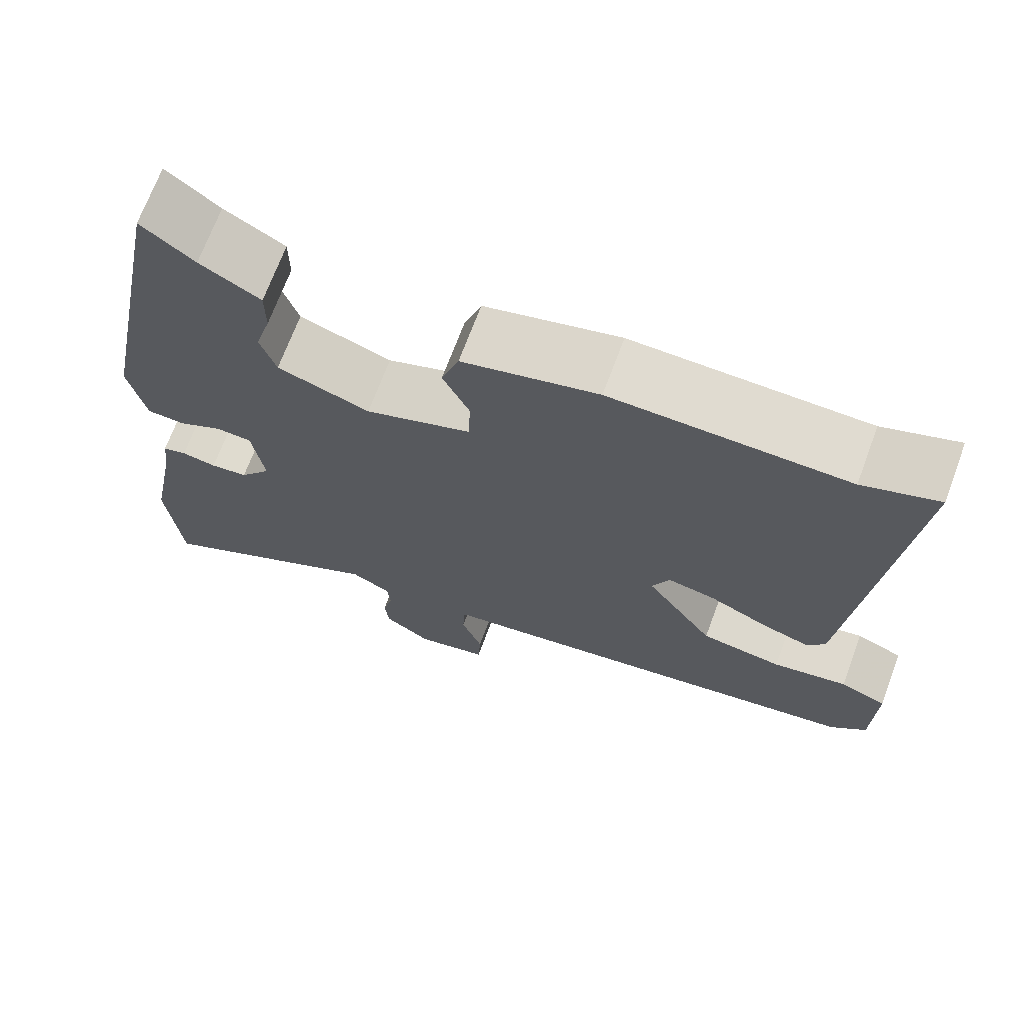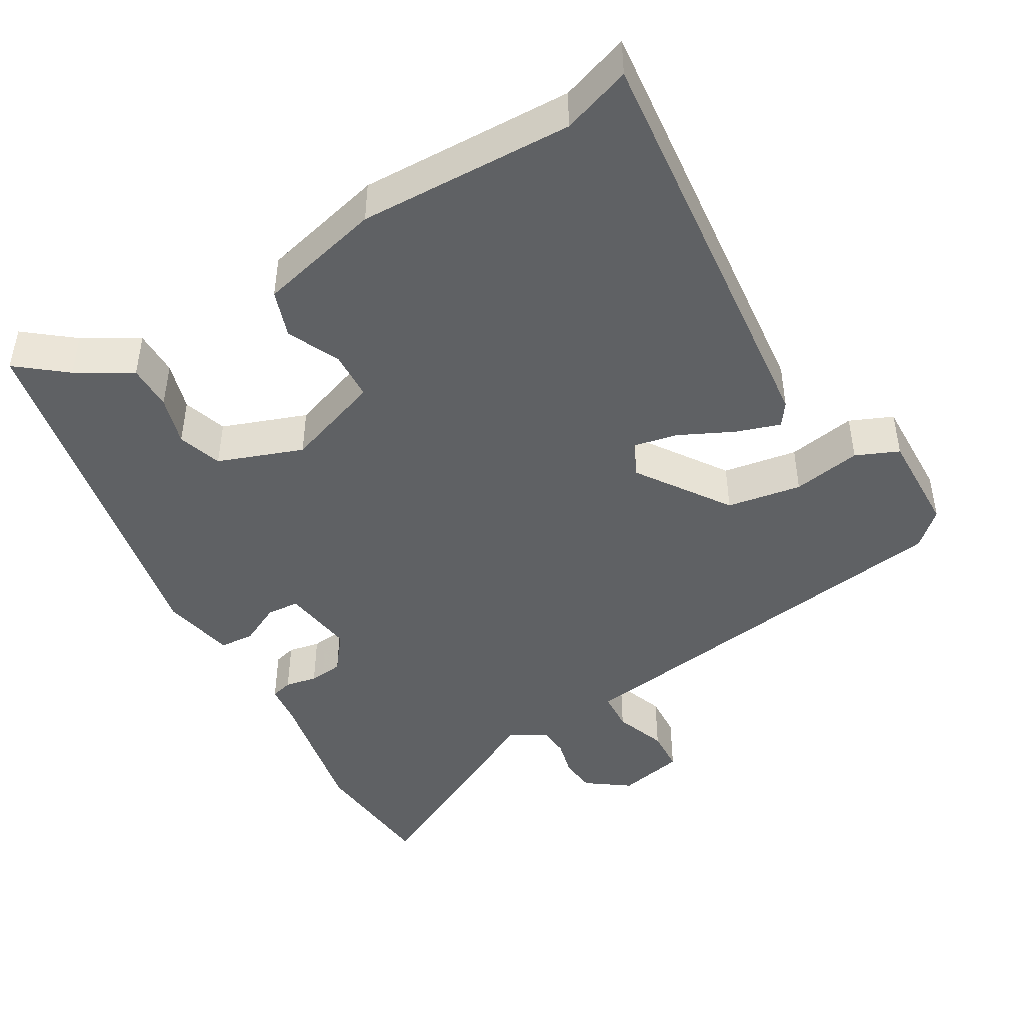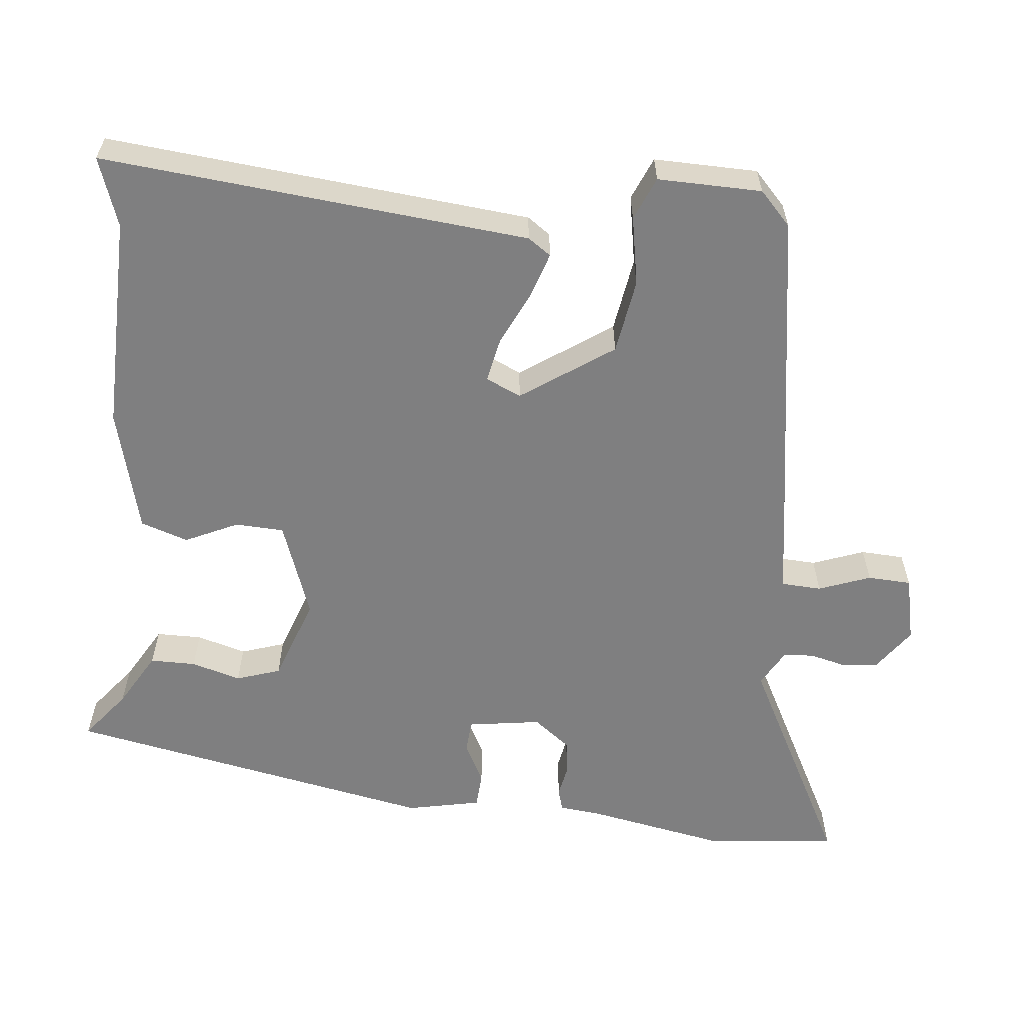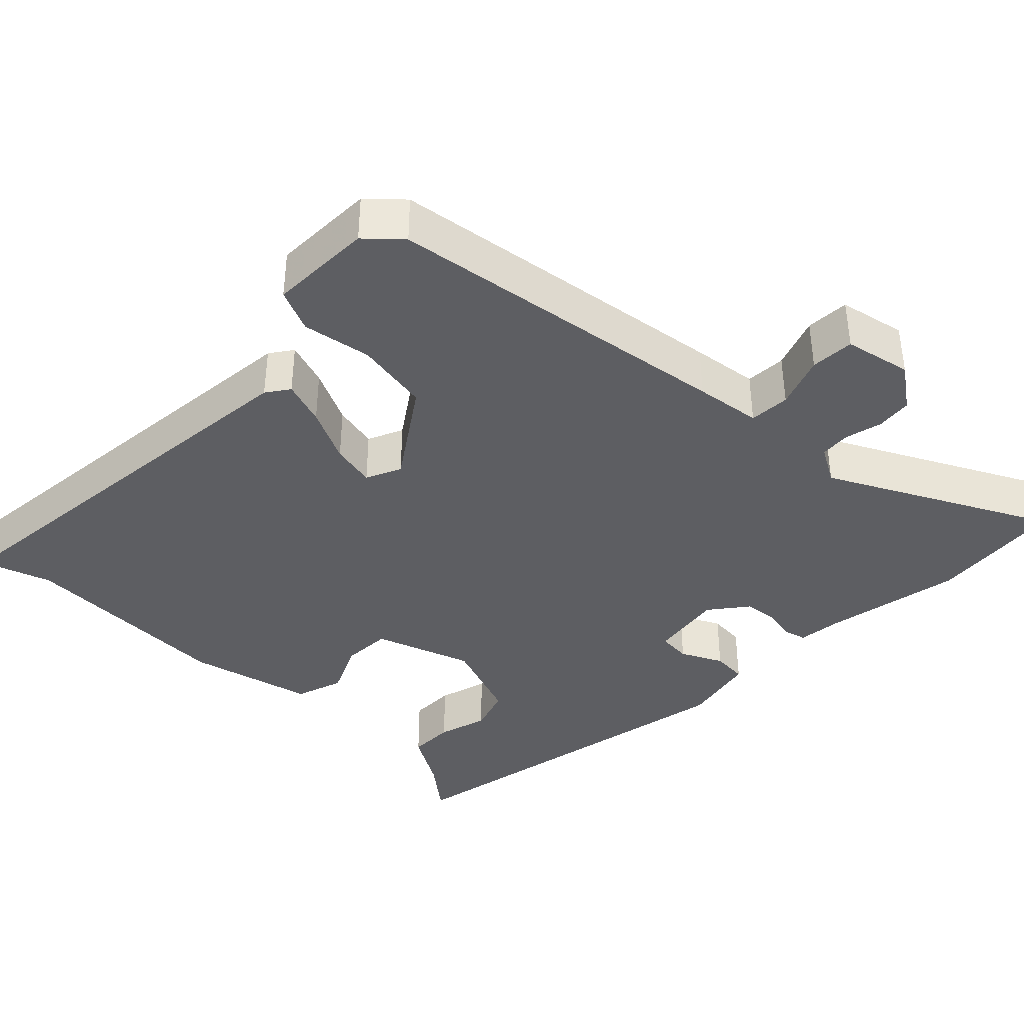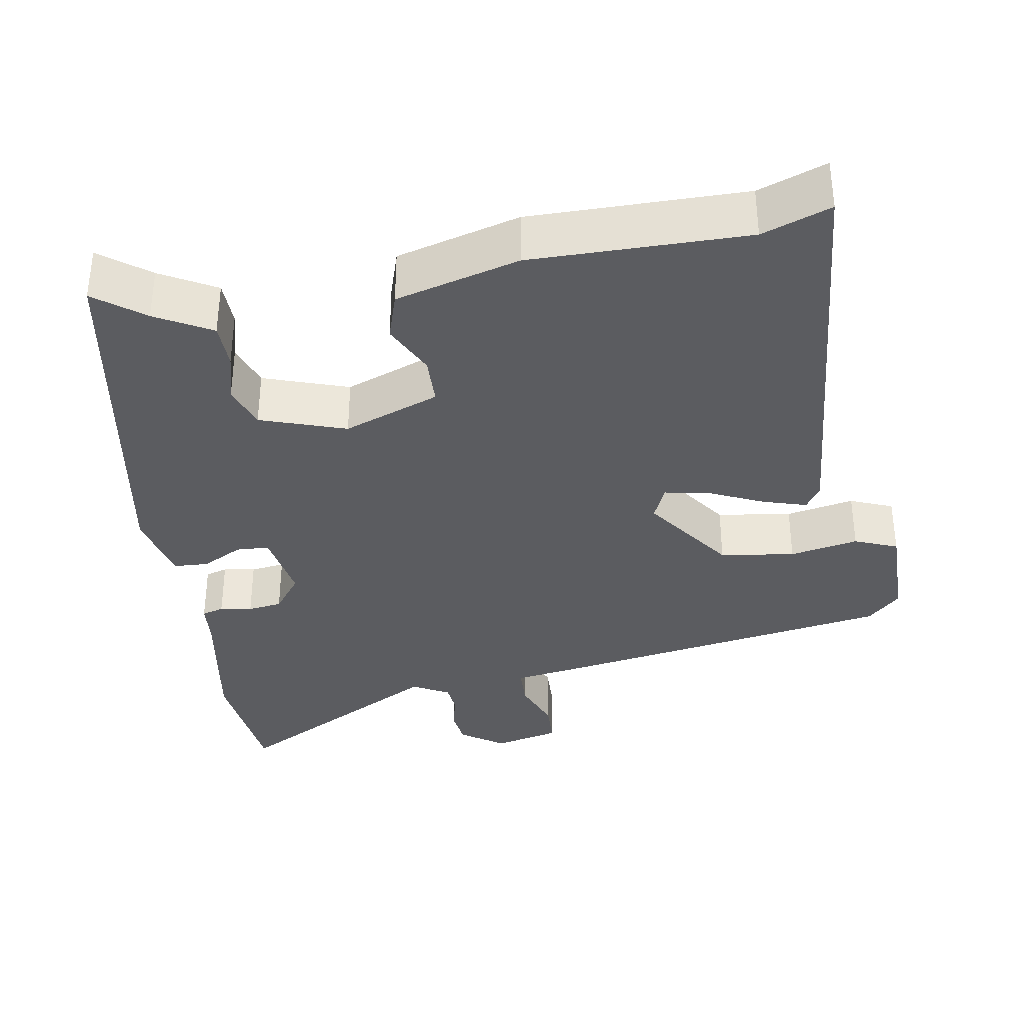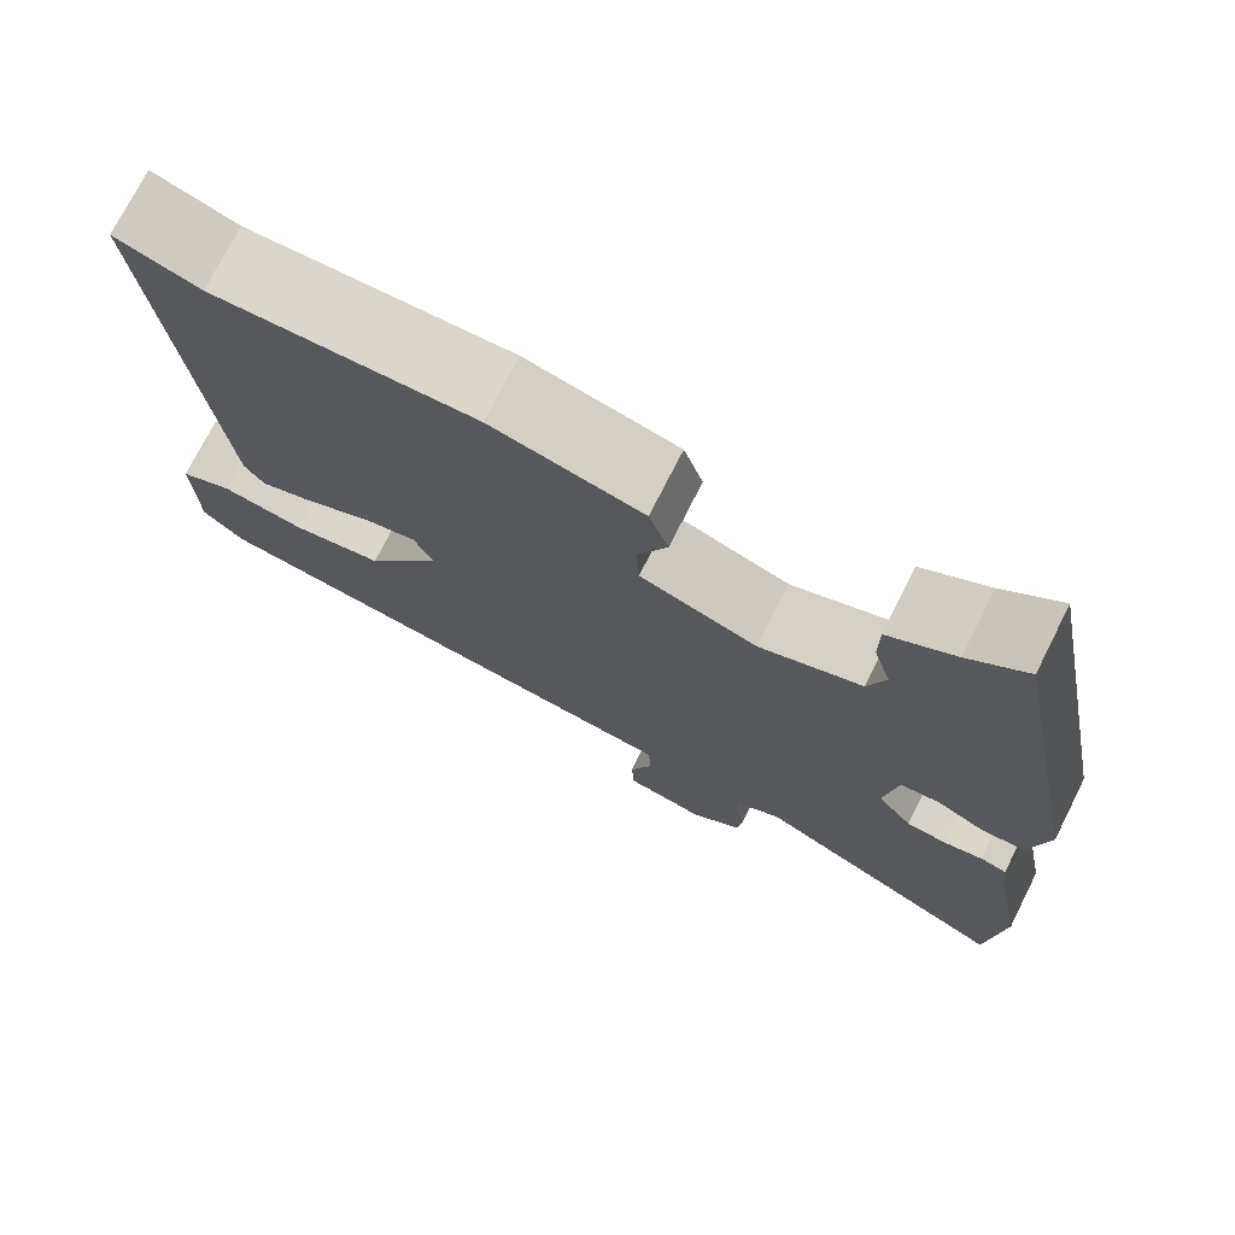
<metadata>
{"format":"obj","ext":"obj","renderer":"f3d","projection":"perspective","resolution":1024,"background":"white","views":[{"elev":69.8,"azim":20.4,"up":"+Z"},{"elev":-45.5,"azim":30.2,"up":"+Y"},{"elev":-59.8,"azim":84.4,"up":"+Y"},{"elev":-39.3,"azim":135.5,"up":"+Y"},{"elev":-35.3,"azim":10.6,"up":"+Y"},{"elev":74.1,"azim":-153.2,"up":"+Z"}]}
</metadata>
<code>
v 0.418 0.07 0.472
v 0.508 0.07 0.503
v 0.452 0.07 -0.055
v 0.431 0.07 -0.085
v 0.373 0.07 -0.066
v 0.302 0.07 -0.032
v 0.244 0.07 -0.02
v 0.223 0.07 -0.066
v 0.305 0.07 -0.186
v 0.403 0.07 -0.202
v 0.493 0.07 -0.186
v 0.549 0.07 -0.21
v 0.546 0.07 -0.346
v 0.502 0.07 -0.387
v 0.048 0.07 -0.455
v -0.038 0.07 -0.467
v -0.041 0.07 -0.52
v -0.016 0.07 -0.588
v -0.019 0.07 -0.645
v -0.106 0.07 -0.664
v -0.162 0.07 -0.624
v -0.167 0.07 -0.577
v -0.155 0.07 -0.529
v -0.158 0.07 -0.489
v -0.206 0.07 -0.462
v -0.49 0.07 -0.609
v -0.506 0.07 -0.436
v -0.471 0.07 -0.254
v -0.465 0.07 -0.199
v -0.436 0.07 -0.191
v -0.394 0.07 -0.199
v -0.349 0.07 -0.194
v -0.311 0.07 -0.145
v -0.325 0.07 -0.049
v -0.368 0.07 -0.046
v -0.422 0.07 -0.073
v -0.468 0.07 -0.07
v -0.488 0.07 0.027
v -0.392 0.07 0.513
v -0.329 0.07 0.463
v -0.257 0.07 0.421
v -0.257 0.07 0.361
v -0.276 0.07 0.296
v -0.257 0.07 0.238
v -0.146 0.07 0.198
v -0.019 0.07 0.243
v -0.016 0.07 0.307
v -0.048 0.07 0.376
v -0.027 0.07 0.438
v 0.136 0.07 0.479
v 0.418 0 0.472
v 0.508 0 0.503
v 0.452 0 -0.055
v 0.431 0 -0.085
v 0.373 0 -0.066
v 0.302 0 -0.032
v 0.244 0 -0.02
v 0.223 0 -0.066
v 0.305 0 -0.186
v 0.403 0 -0.202
v 0.493 0 -0.186
v 0.549 0 -0.21
v 0.546 0 -0.346
v 0.502 0 -0.387
v 0.048 0 -0.455
v -0.038 0 -0.467
v -0.041 0 -0.52
v -0.016 0 -0.588
v -0.019 0 -0.645
v -0.106 0 -0.664
v -0.162 0 -0.624
v -0.167 0 -0.577
v -0.155 0 -0.529
v -0.158 0 -0.489
v -0.206 0 -0.462
v -0.49 0 -0.609
v -0.506 0 -0.436
v -0.471 0 -0.254
v -0.465 0 -0.199
v -0.436 0 -0.191
v -0.394 0 -0.199
v -0.349 0 -0.194
v -0.311 0 -0.145
v -0.325 0 -0.049
v -0.368 0 -0.046
v -0.422 0 -0.073
v -0.468 0 -0.07
v -0.488 0 0.027
v -0.392 0 0.513
v -0.329 0 0.463
v -0.257 0 0.421
v -0.257 0 0.361
v -0.276 0 0.296
v -0.257 0 0.238
v -0.146 0 0.198
v -0.019 0 0.243
v -0.016 0 0.307
v -0.048 0 0.376
v -0.027 0 0.438
v 0.136 0 0.479
f 47 48 49 50
f 46 47 50 1
f 40 41 42 43
f 38 39 40 43
f 38 43 44
f 35 36 37 38
f 34 35 38 44
f 33 34 44 45
f 28 29 30 31
f 28 31 32
f 25 26 27 28
f 24 25 28 32
f 20 21 22 23
f 20 23 24
f 17 18 19 20
f 16 17 20 24
f 13 14 15 16
f 10 11 12 13
f 9 10 13 16
f 8 9 16 24
f 3 4 5 6
f 3 6 7
f 46 1 2 3
f 46 3 7
f 33 45 46 7
f 24 32 33
f 7 8 24 33
f 100 99 98 97
f 51 100 97 96
f 93 92 91 90
f 93 90 89 88
f 94 93 88
f 88 87 86 85
f 94 88 85 84
f 95 94 84 83
f 81 80 79 78
f 82 81 78
f 78 77 76 75
f 82 78 75 74
f 73 72 71 70
f 74 73 70
f 70 69 68 67
f 74 70 67 66
f 66 65 64 63
f 63 62 61 60
f 66 63 60 59
f 74 66 59 58
f 56 55 54 53
f 57 56 53
f 53 52 51 96
f 57 53 96
f 57 96 95 83
f 83 82 74
f 83 74 58 57
f 1 51 52 2
f 2 52 53 3
f 3 53 54 4
f 4 54 55 5
f 5 55 56 6
f 6 56 57 7
f 7 57 58 8
f 8 58 59 9
f 9 59 60 10
f 10 60 61 11
f 11 61 62 12
f 12 62 63 13
f 13 63 64 14
f 14 64 65 15
f 15 65 66 16
f 16 66 67 17
f 17 67 68 18
f 18 68 69 19
f 19 69 70 20
f 20 70 71 21
f 21 71 72 22
f 22 72 73 23
f 23 73 74 24
f 24 74 75 25
f 25 75 76 26
f 26 76 77 27
f 27 77 78 28
f 28 78 79 29
f 29 79 80 30
f 30 80 81 31
f 31 81 82 32
f 32 82 83 33
f 33 83 84 34
f 34 84 85 35
f 35 85 86 36
f 36 86 87 37
f 37 87 88 38
f 38 88 89 39
f 39 89 90 40
f 40 90 91 41
f 41 91 92 42
f 42 92 93 43
f 43 93 94 44
f 44 94 95 45
f 45 95 96 46
f 46 96 97 47
f 47 97 98 48
f 48 98 99 49
f 49 99 100 50
f 50 100 51 1

</code>
